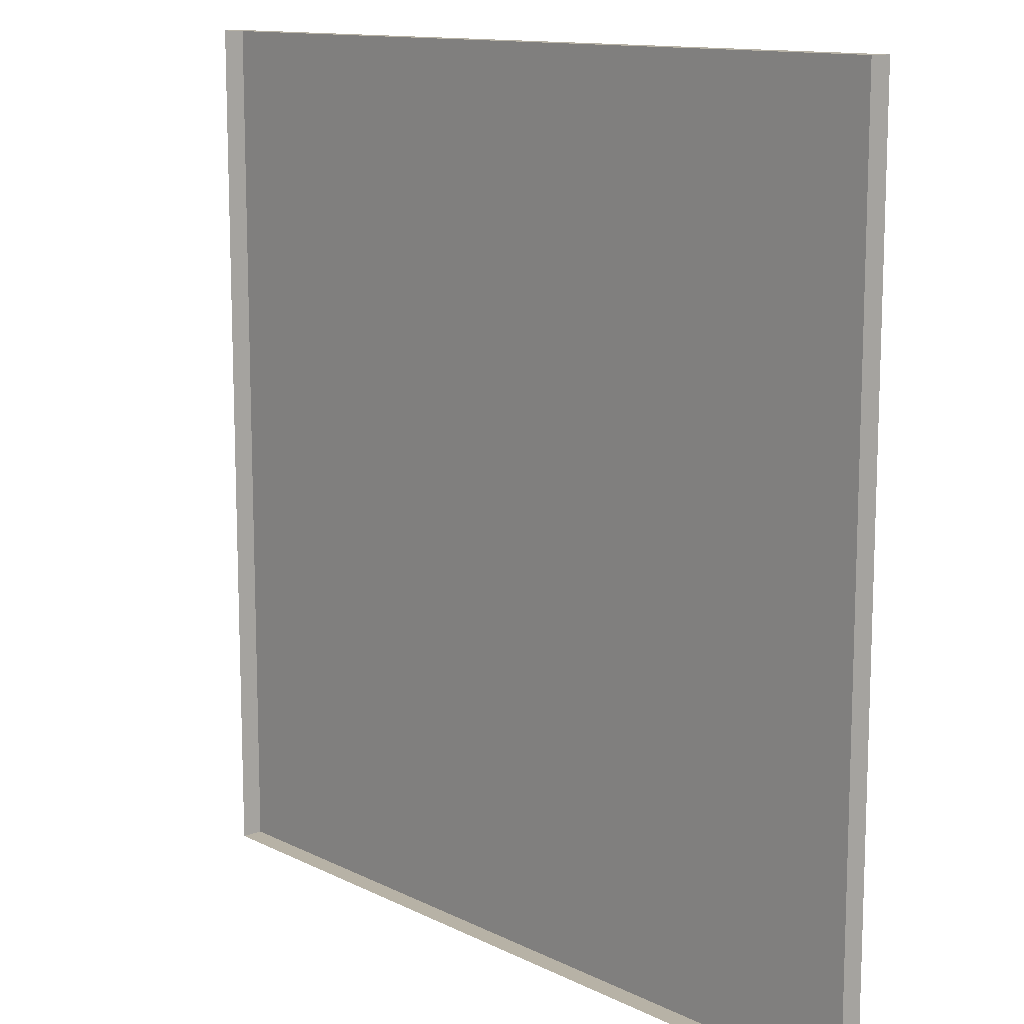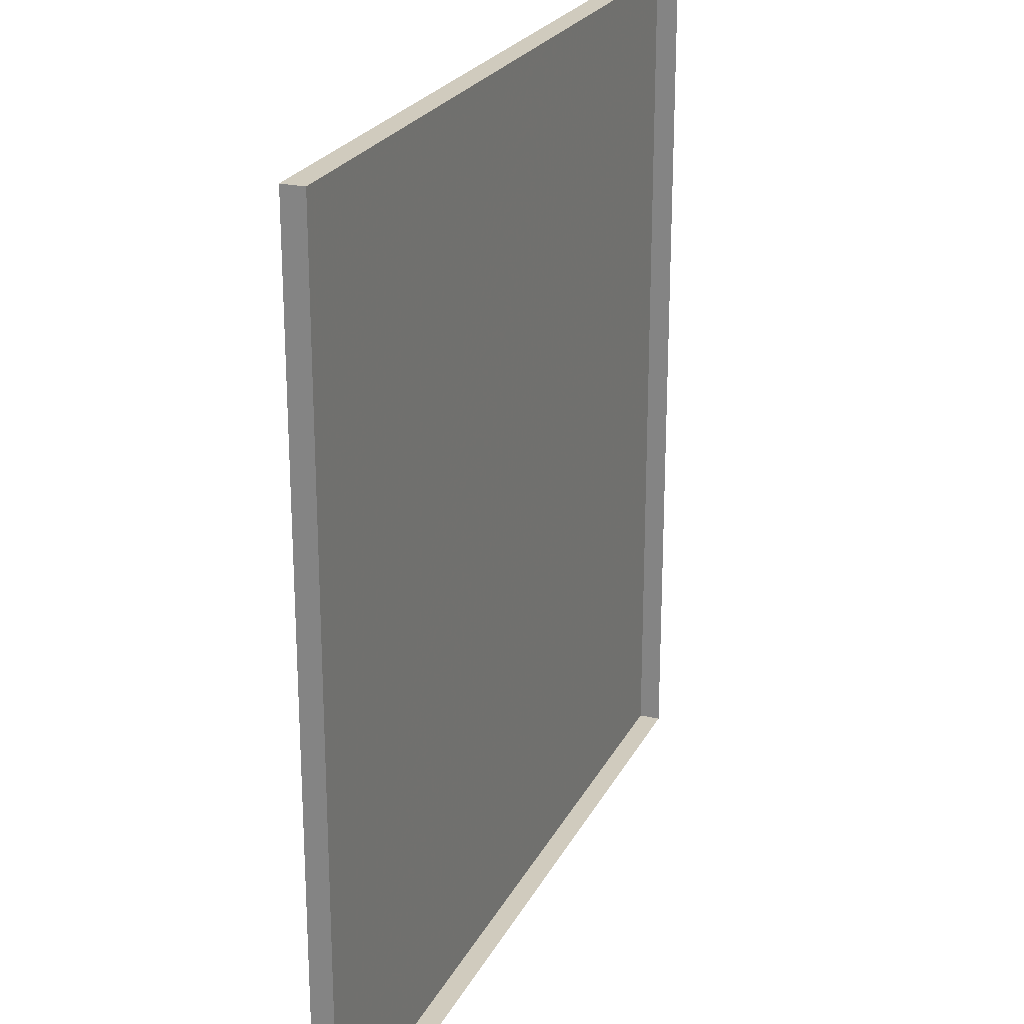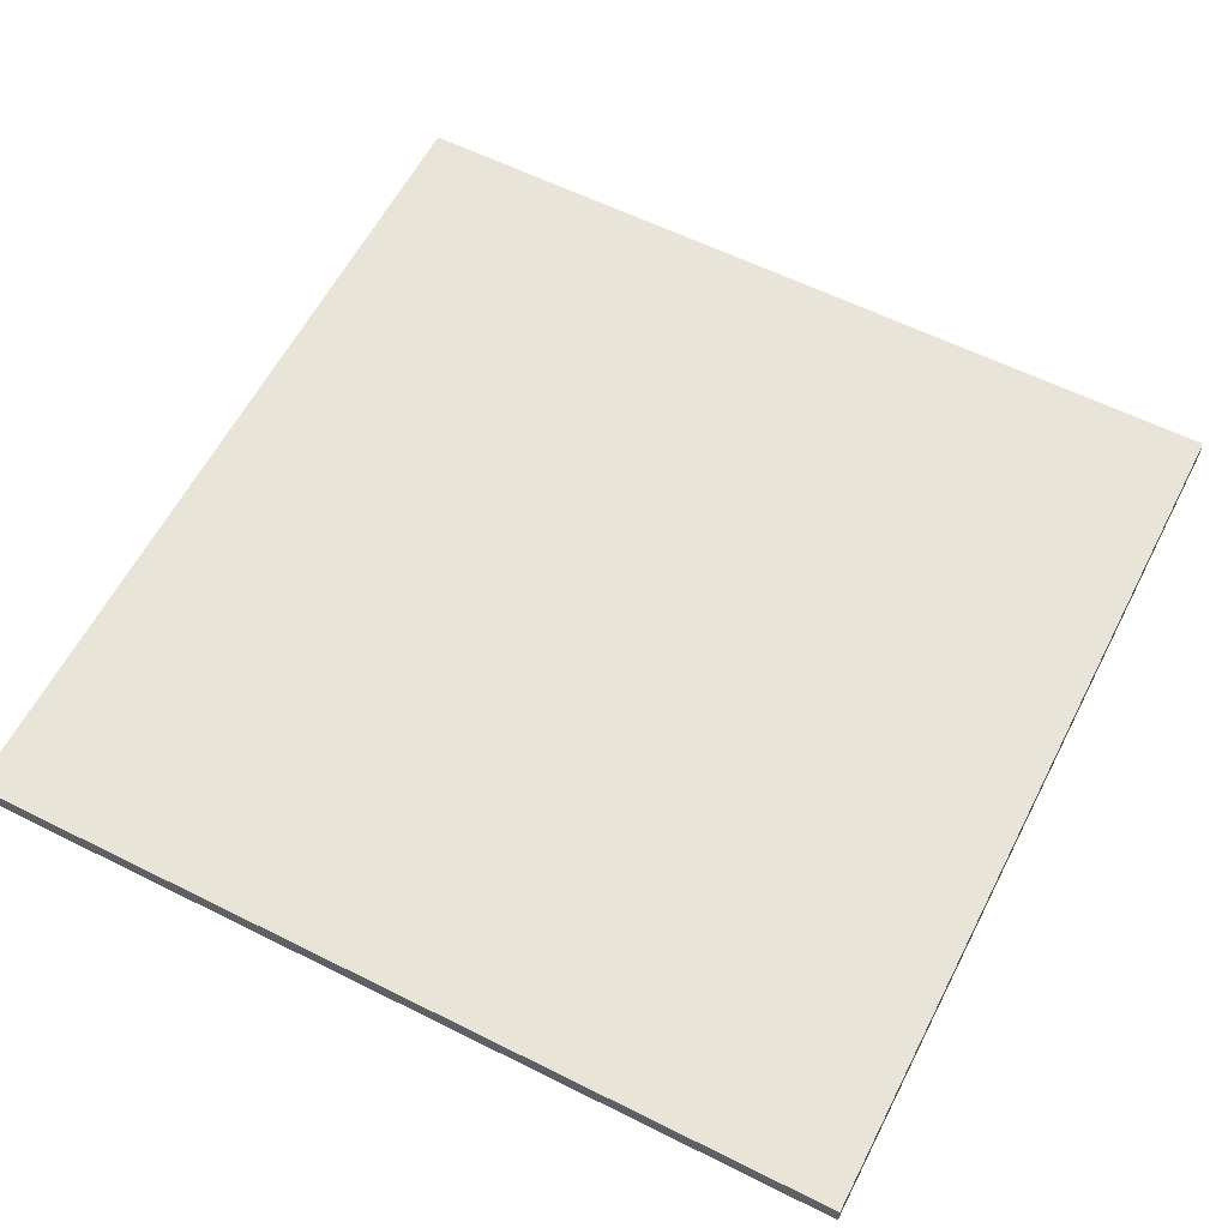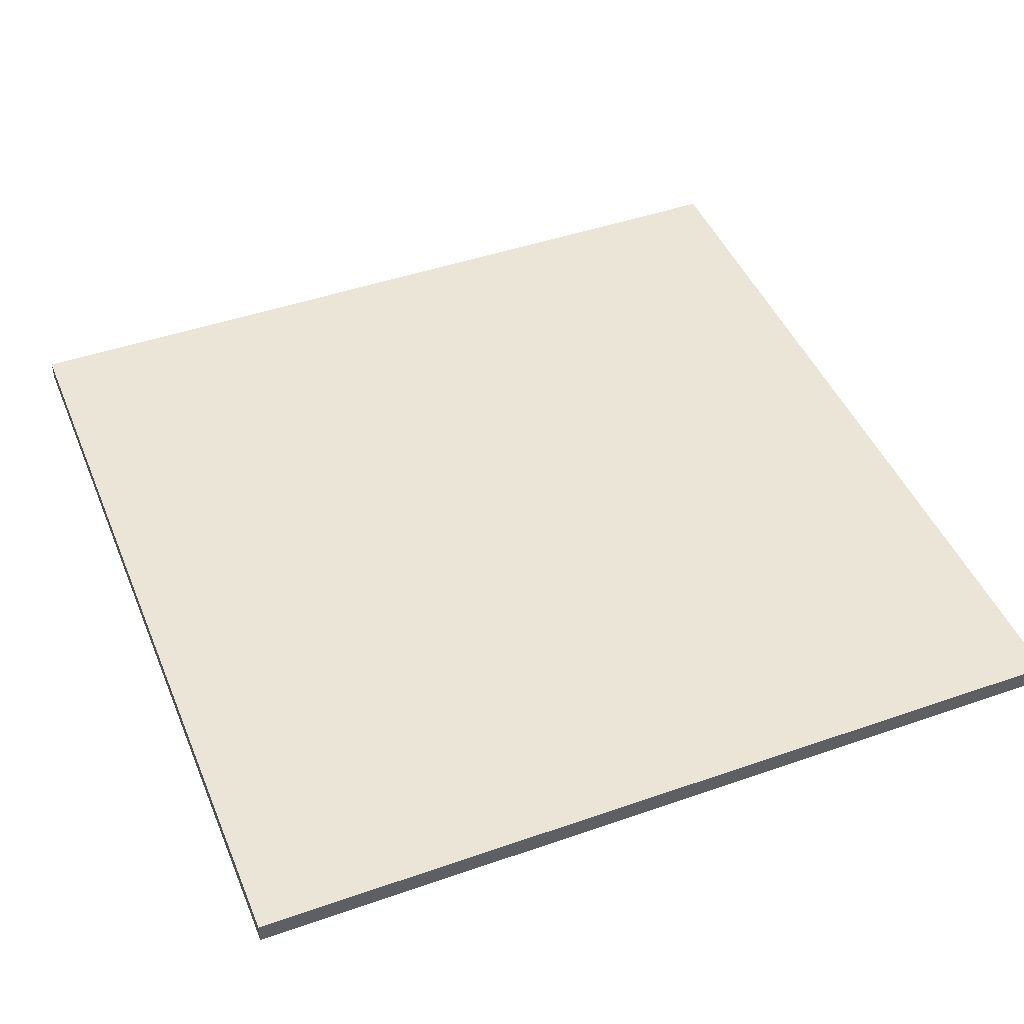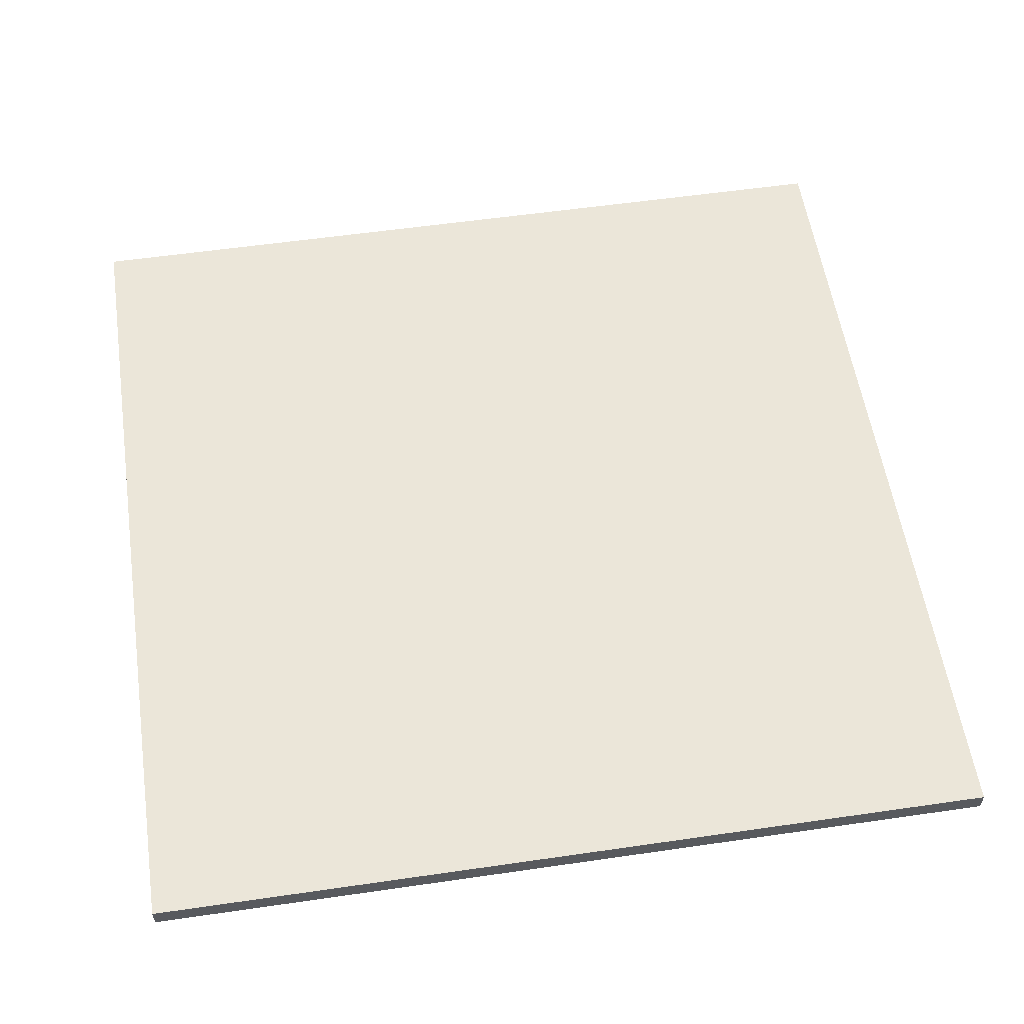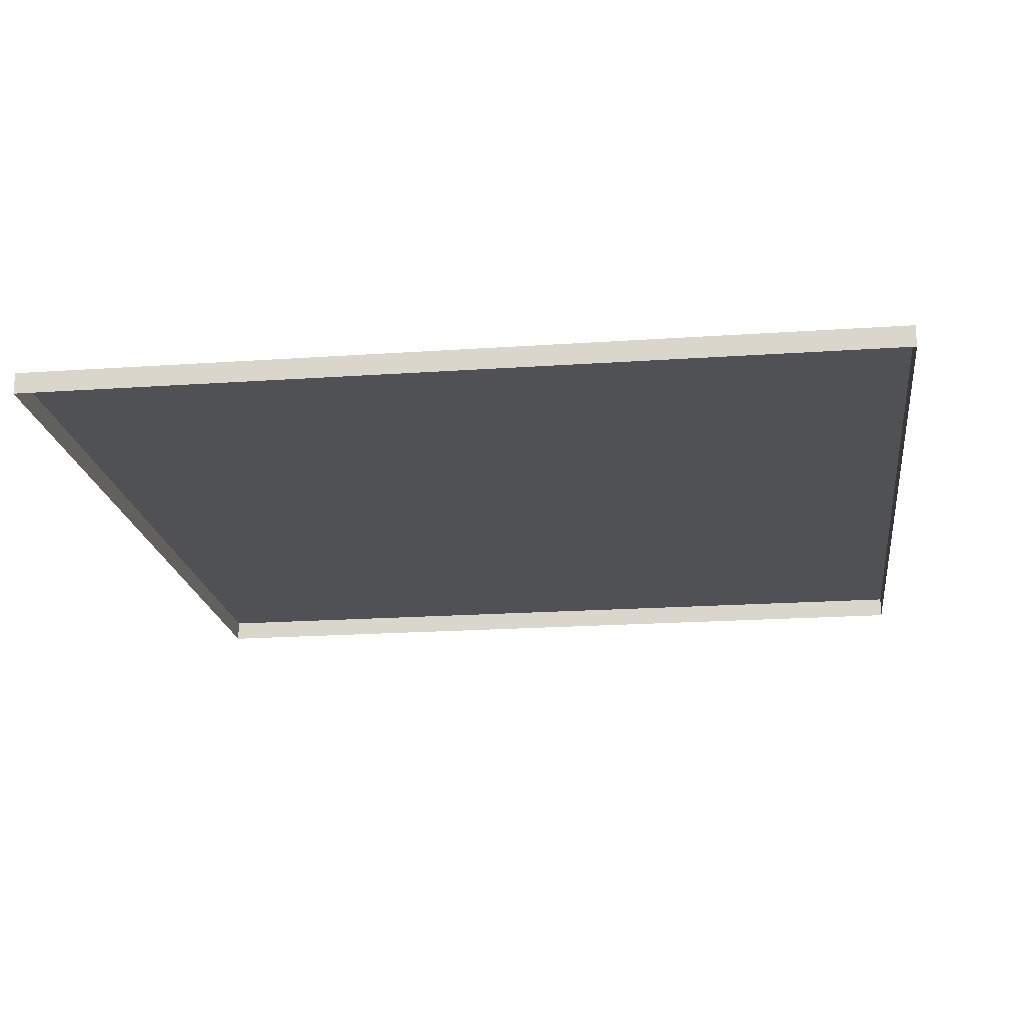
<metadata>
{"format":"obj","ext":"obj","renderer":"f3d","projection":"perspective","resolution":1024,"background":"white","views":[{"elev":12.4,"azim":48.9,"up":"+Z"},{"elev":23.6,"azim":-68.6,"up":"+Z"},{"elev":59.9,"azim":-62.9,"up":"+Y"},{"elev":45.7,"azim":68.2,"up":"+Y"},{"elev":56.7,"azim":171.4,"up":"+Y"},{"elev":-19.6,"azim":-82.6,"up":"+Y"}]}
</metadata>
<code>
o Plane
v -200 10 200
v 200 10 200
v -200 10 -200
v 200 10 -200
v -200 0 -200
v 200 0 -200
v 200 0 200
v -200 0 200
f 3 4 2
f 3 2 1
f 5 6 4
f 4 3 5
f 1 2 7
f 1 7 8
f 1 5 3
f 1 8 5
f 2 6 7
f 2 4 6

</code>
